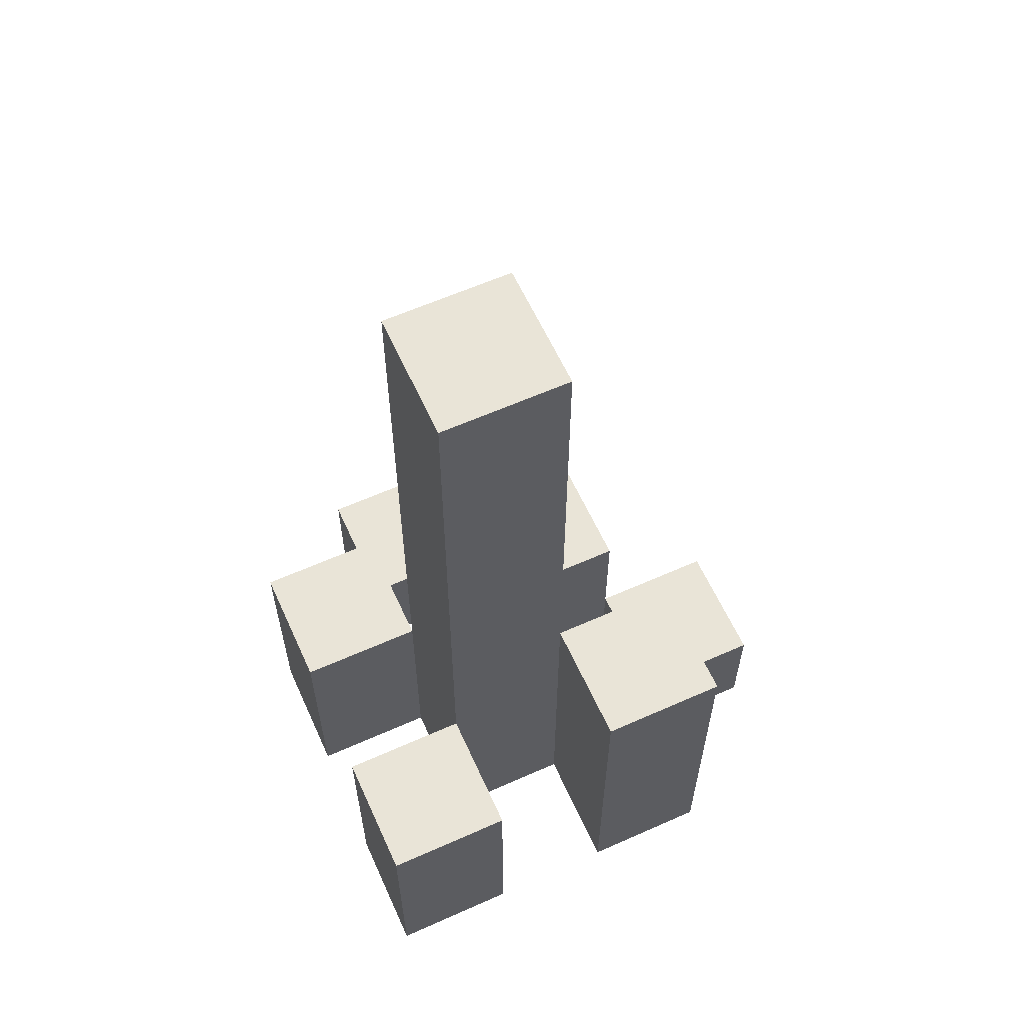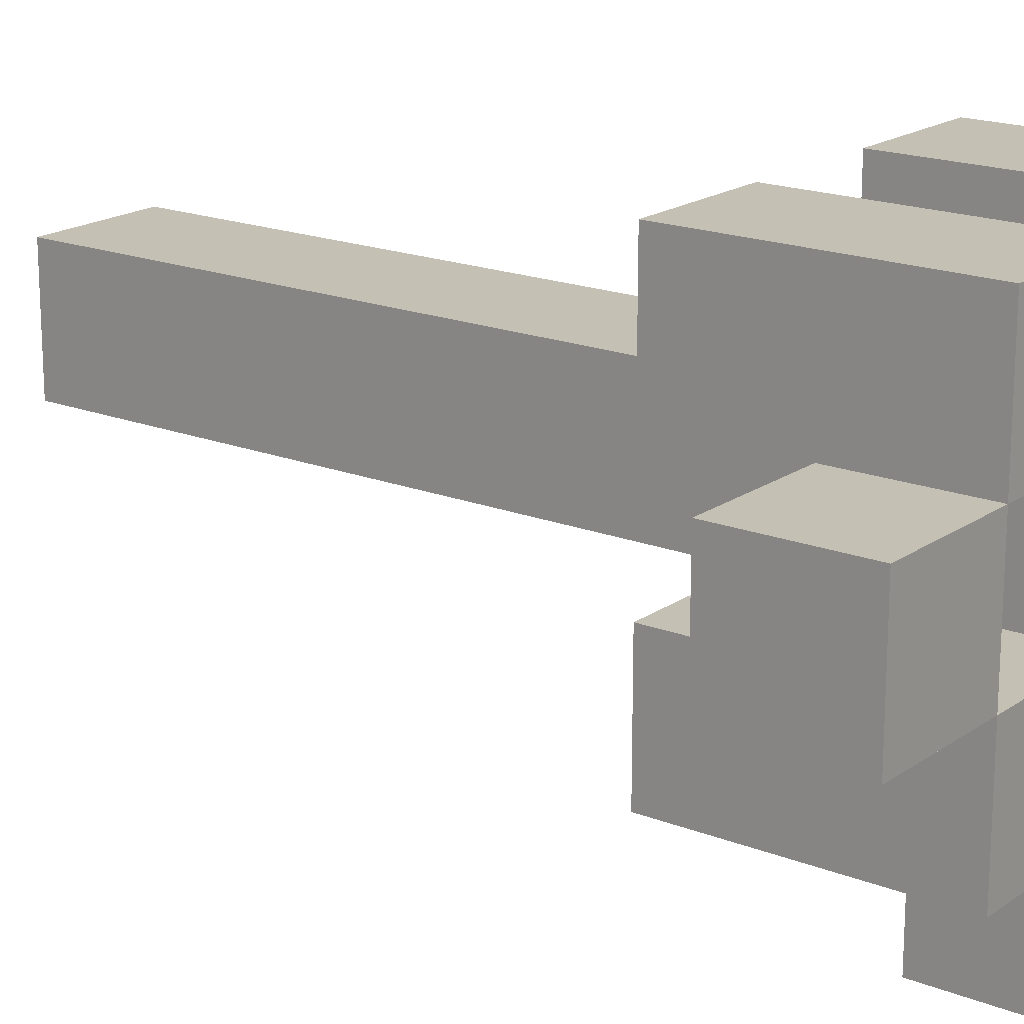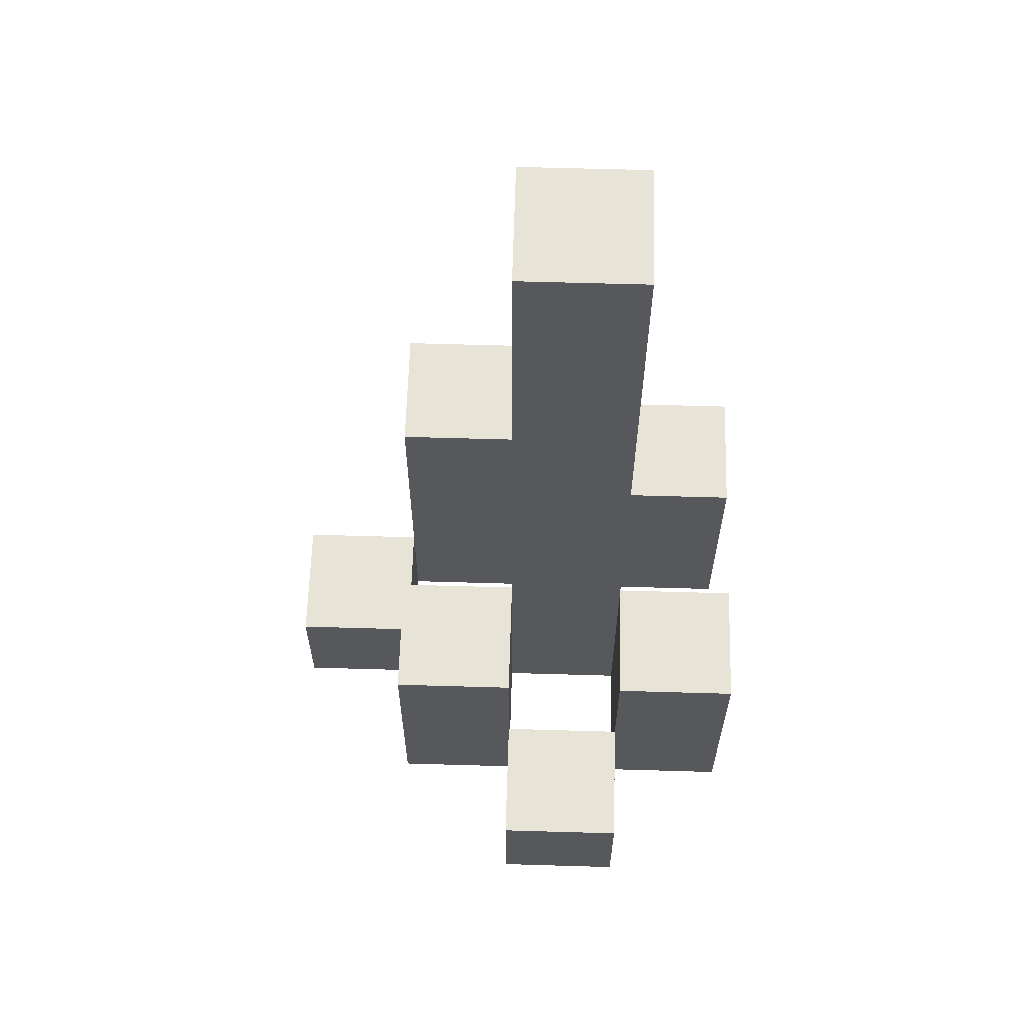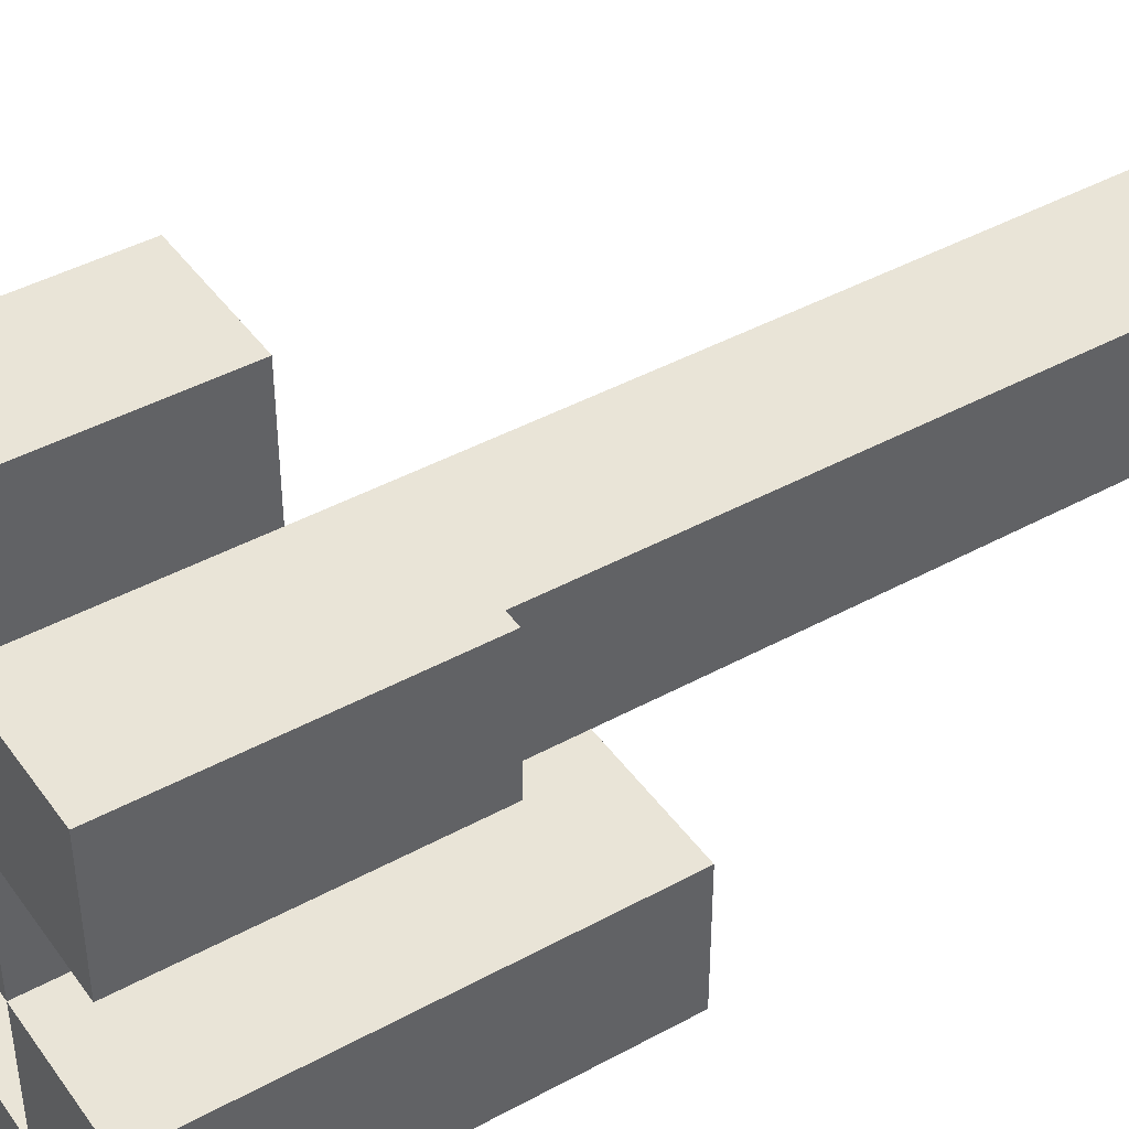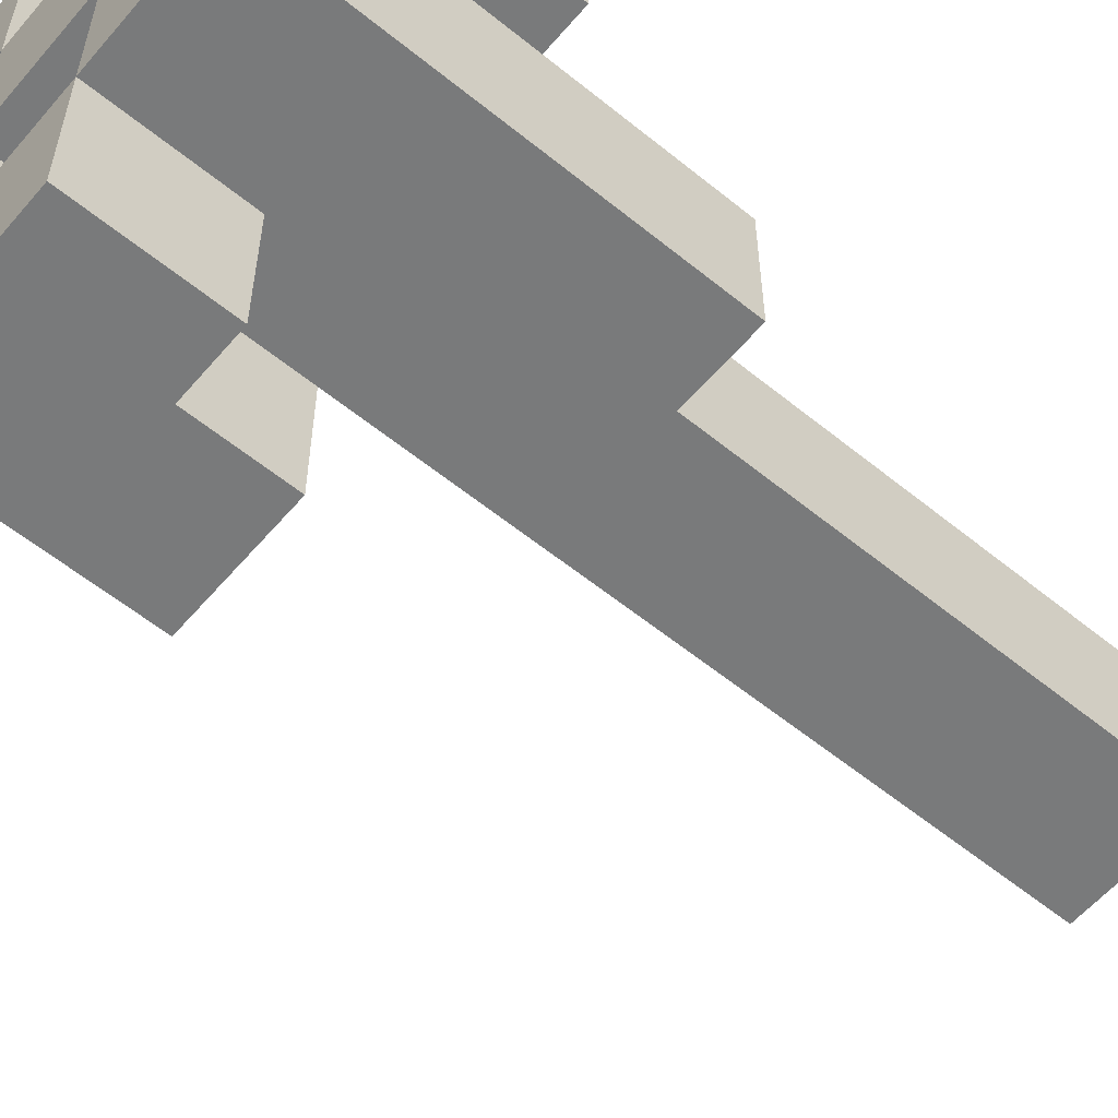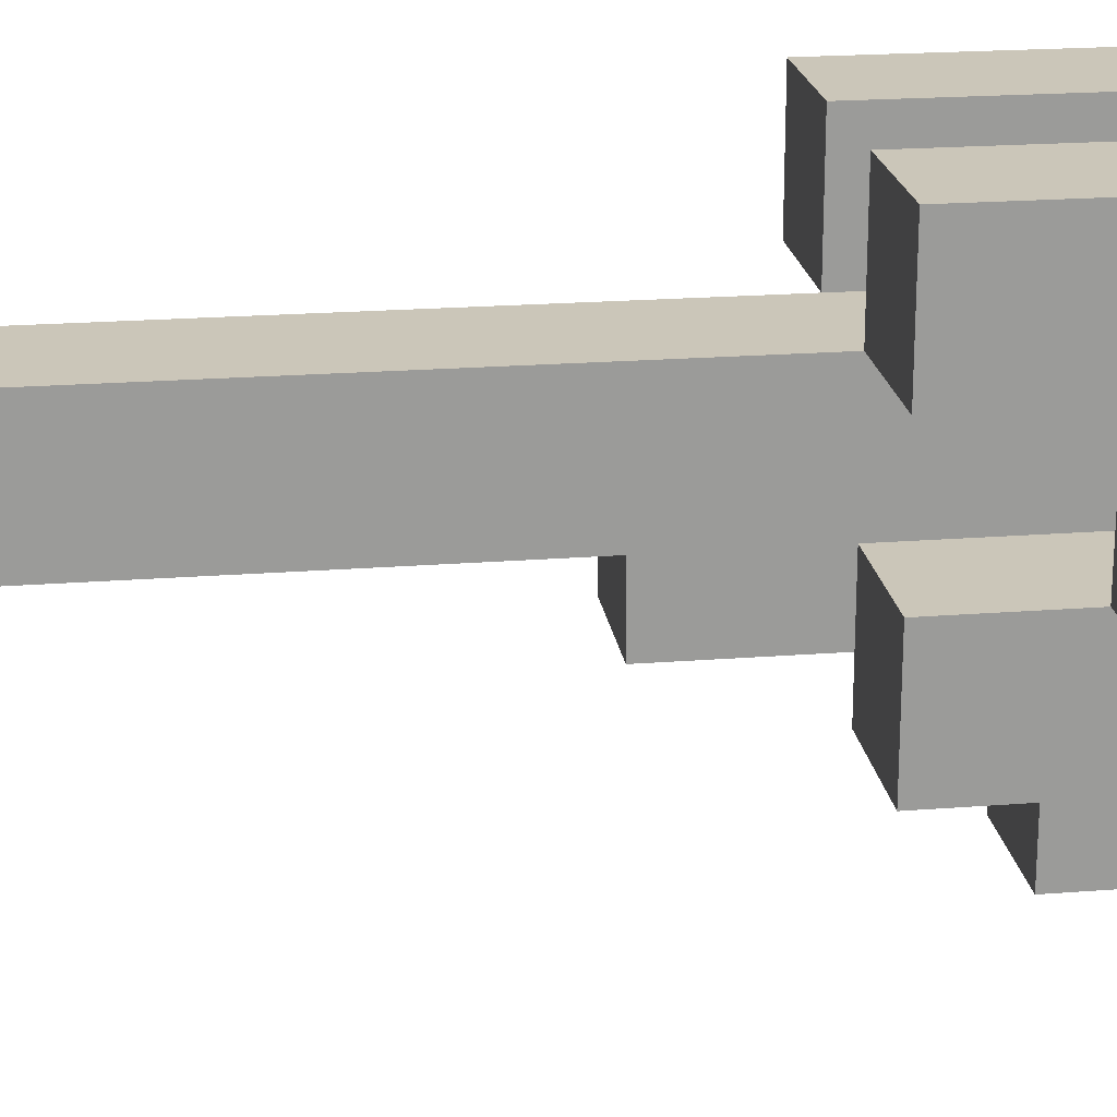
<metadata>
{"format":"obj","ext":"obj","renderer":"f3d","projection":"perspective","resolution":1024,"background":"white","views":[{"elev":61.1,"azim":65.6,"up":"+Y"},{"elev":18.3,"azim":-52.8,"up":"+Z"},{"elev":62.3,"azim":-88.3,"up":"+Y"},{"elev":43.2,"azim":57.1,"up":"+Z"},{"elev":-58.0,"azim":49.9,"up":"+Z"},{"elev":20.8,"azim":-98.0,"up":"+Z"}]}
</metadata>
<code>
o
v -6.8 0.9 16.4
v -6.8 0.9 16.3
v -6.8 1 16.4
v -6.8 1 16.3
v -6.7 0.9 16.5
v -6.7 0.9 16.4
v -6.7 0.9 16.3
v -6.7 0.9 16.2
v -6.7 1 16.4
v -6.7 1 16.3
v -6.7 1.1 16.5
v -6.7 1.1 16.4
v -6.7 1.1 16.3
v -6.7 1.1 16.2
v -6.6 0.9 16.4
v -6.6 0.9 16.3
v -6.6 0.9 16.2
v -6.6 0.9 16.1
v -6.6 1 16.2
v -6.6 1 16.1
v -6.6 1.1 16.4
v -6.6 1.1 16.3
v -6.6 1.6 16.4
v -6.6 1.6 16.3
v -6.5 0.9 16.5
v -6.5 0.9 16.4
v -6.5 0.9 16.3
v -6.5 0.9 16.2
v -6.5 1 16.2
v -6.5 1.1 16.5
v -6.5 1.1 16.4
v -6.5 1.2 16.3
v -6.5 1.2 16.2
v -6.7 0.9 16.4
v -6.7 0.9 16.3
v -6.7 1 16.4
v -6.7 1 16.3
v -6.6 0.9 16.5
v -6.6 0.9 16.4
v -6.6 0.9 16.3
v -6.6 0.9 16.2
v -6.6 1 16.2
v -6.6 1.1 16.5
v -6.6 1.1 16.4
v -6.6 1.1 16.3
v -6.6 1.1 16.2
v -6.5 0.9 16.4
v -6.5 0.9 16.3
v -6.5 0.9 16.2
v -6.5 0.9 16.1
v -6.5 1 16.2
v -6.5 1 16.1
v -6.5 1.1 16.4
v -6.5 1.2 16.3
v -6.5 1.6 16.4
v -6.5 1.6 16.3
v -6.4 0.9 16.5
v -6.4 0.9 16.4
v -6.4 0.9 16.3
v -6.4 0.9 16.2
v -6.4 1.1 16.5
v -6.4 1.1 16.4
v -6.4 1.2 16.3
v -6.4 1.2 16.2
v -6.7 0.9 16.5
v -6.7 1.1 16.5
v -6.6 0.9 16.5
v -6.6 1.1 16.5
v -6.5 0.9 16.5
v -6.5 1.1 16.5
v -6.4 0.9 16.5
v -6.4 1.1 16.5
v -6.8 0.9 16.4
v -6.8 1 16.4
v -6.7 0.9 16.4
v -6.7 1 16.4
v -6.6 0.9 16.4
v -6.6 1.1 16.4
v -6.6 1.6 16.4
v -6.5 0.9 16.4
v -6.5 1.1 16.4
v -6.5 1.6 16.4
v -6.7 0.9 16.3
v -6.7 1 16.3
v -6.7 1.1 16.3
v -6.6 0.9 16.3
v -6.6 1.1 16.3
v -6.5 0.9 16.3
v -6.5 1.2 16.3
v -6.4 0.9 16.3
v -6.4 1.2 16.3
v -6.6 0.9 16.2
v -6.6 1 16.2
v -6.5 0.9 16.2
v -6.5 1 16.2
v -6.7 0.9 16.4
v -6.7 1 16.4
v -6.7 1.1 16.4
v -6.6 0.9 16.4
v -6.6 1.1 16.4
v -6.5 0.9 16.4
v -6.5 1.1 16.4
v -6.4 0.9 16.4
v -6.4 1.1 16.4
v -6.8 0.9 16.3
v -6.8 1 16.3
v -6.7 0.9 16.3
v -6.7 1 16.3
v -6.6 0.9 16.3
v -6.6 1.1 16.3
v -6.6 1.6 16.3
v -6.5 0.9 16.3
v -6.5 1.2 16.3
v -6.5 1.6 16.3
v -6.7 0.9 16.2
v -6.7 1.1 16.2
v -6.6 0.9 16.2
v -6.6 1 16.2
v -6.6 1.1 16.2
v -6.5 0.9 16.2
v -6.5 1 16.2
v -6.5 1.2 16.2
v -6.4 0.9 16.2
v -6.4 1.2 16.2
v -6.6 0.9 16.1
v -6.6 1 16.1
v -6.5 0.9 16.1
v -6.5 1 16.1
v -6.7 0.9 16.5
v -6.6 0.9 16.5
v -6.5 0.9 16.5
v -6.4 0.9 16.5
v -6.8 0.9 16.4
v -6.7 0.9 16.4
v -6.6 0.9 16.4
v -6.5 0.9 16.4
v -6.4 0.9 16.4
v -6.8 0.9 16.3
v -6.7 0.9 16.3
v -6.6 0.9 16.3
v -6.5 0.9 16.3
v -6.4 0.9 16.3
v -6.7 0.9 16.2
v -6.6 0.9 16.2
v -6.5 0.9 16.2
v -6.4 0.9 16.2
v -6.6 0.9 16.1
v -6.5 0.9 16.1
v -6.8 1 16.4
v -6.7 1 16.4
v -6.8 1 16.3
v -6.7 1 16.3
v -6.6 1 16.2
v -6.5 1 16.2
v -6.6 1 16.1
v -6.5 1 16.1
v -6.7 1.1 16.5
v -6.6 1.1 16.5
v -6.5 1.1 16.5
v -6.4 1.1 16.5
v -6.7 1.1 16.4
v -6.6 1.1 16.4
v -6.5 1.1 16.4
v -6.4 1.1 16.4
v -6.7 1.1 16.3
v -6.6 1.1 16.3
v -6.7 1.1 16.2
v -6.6 1.1 16.2
v -6.5 1.2 16.3
v -6.4 1.2 16.3
v -6.5 1.2 16.2
v -6.4 1.2 16.2
v -6.6 1.6 16.4
v -6.5 1.6 16.4
v -6.6 1.6 16.3
v -6.5 1.6 16.3
f 3 2 1
f 4 2 3
f 9 6 5
f 10 8 7
f 11 9 5
f 12 9 11
f 13 8 10
f 14 8 13
f 19 18 17
f 20 18 19
f 21 16 15
f 22 16 21
f 23 22 21
f 24 22 23
f 29 28 27
f 30 26 25
f 31 26 30
f 32 29 27
f 33 29 32
f 34 35 36
f 36 35 37
f 40 41 42
f 38 39 43
f 43 39 44
f 40 42 45
f 45 42 46
f 49 50 51
f 51 50 52
f 47 48 53
f 53 48 54
f 53 54 55
f 55 54 56
f 57 58 61
f 61 58 62
f 59 60 63
f 63 60 64
f 67 66 65
f 68 66 67
f 71 70 69
f 72 70 71
f 75 74 73
f 76 74 75
f 80 78 77
f 80 79 78
f 81 79 80
f 82 79 81
f 86 84 83
f 86 85 84
f 87 85 86
f 90 89 88
f 91 89 90
f 94 93 92
f 95 93 94
f 96 97 99
f 97 98 99
f 99 98 100
f 101 102 103
f 103 102 104
f 105 106 107
f 107 106 108
f 109 110 112
f 110 111 112
f 112 111 113
f 113 111 114
f 115 116 117
f 117 116 118
f 118 116 119
f 120 121 123
f 121 122 123
f 123 122 124
f 125 126 127
f 127 126 128
f 134 130 129
f 135 130 134
f 136 132 131
f 137 132 136
f 138 134 133
f 139 134 138
f 140 136 135
f 141 136 140
f 143 140 139
f 144 140 143
f 145 142 141
f 146 142 145
f 147 145 144
f 148 145 147
f 149 150 151
f 151 150 152
f 153 154 155
f 155 154 156
f 157 158 161
f 161 158 162
f 159 160 163
f 163 160 164
f 165 166 167
f 167 166 168
f 169 170 171
f 171 170 172
f 173 174 175
f 175 174 176

</code>
